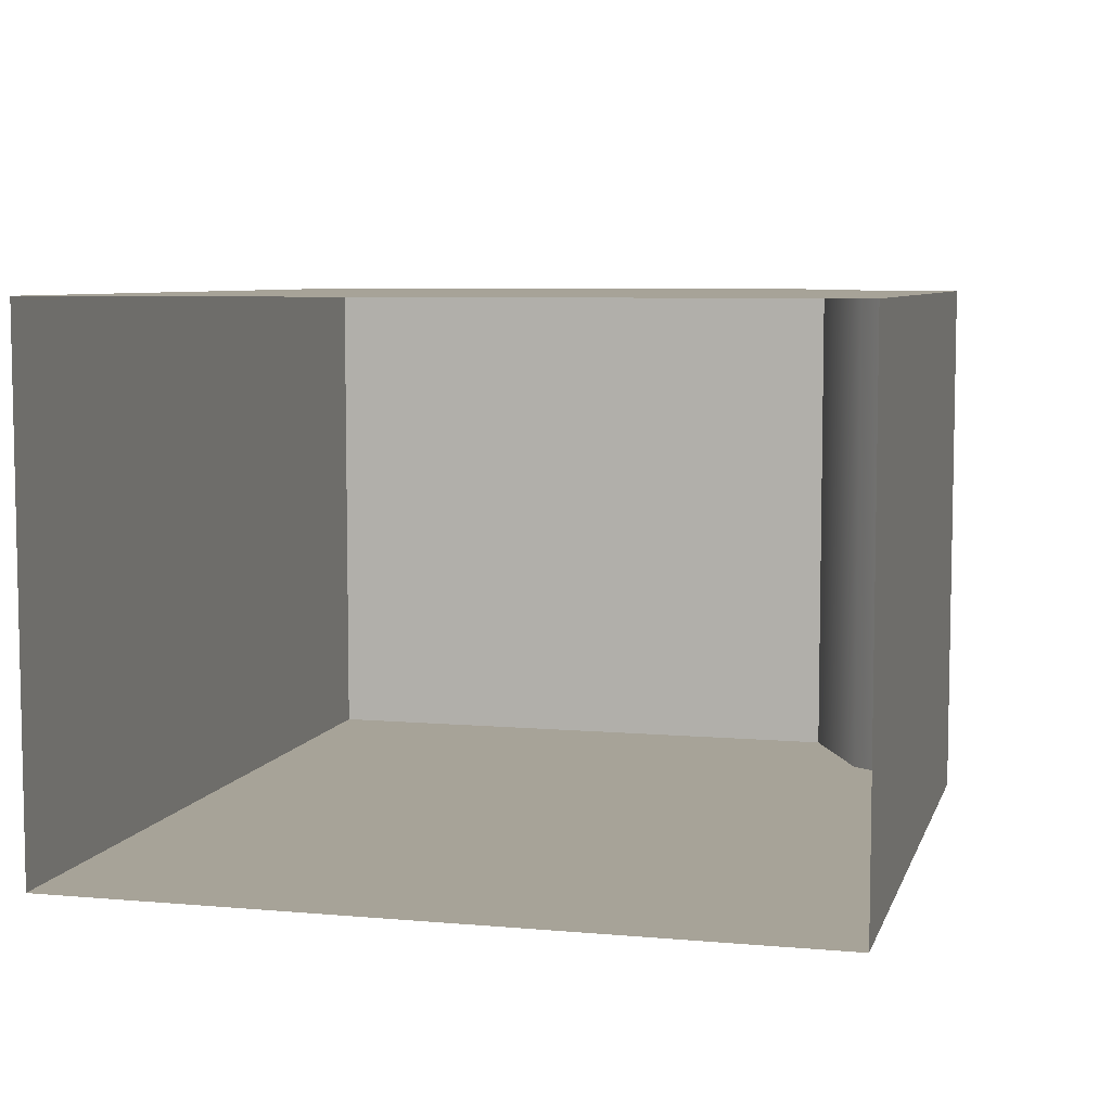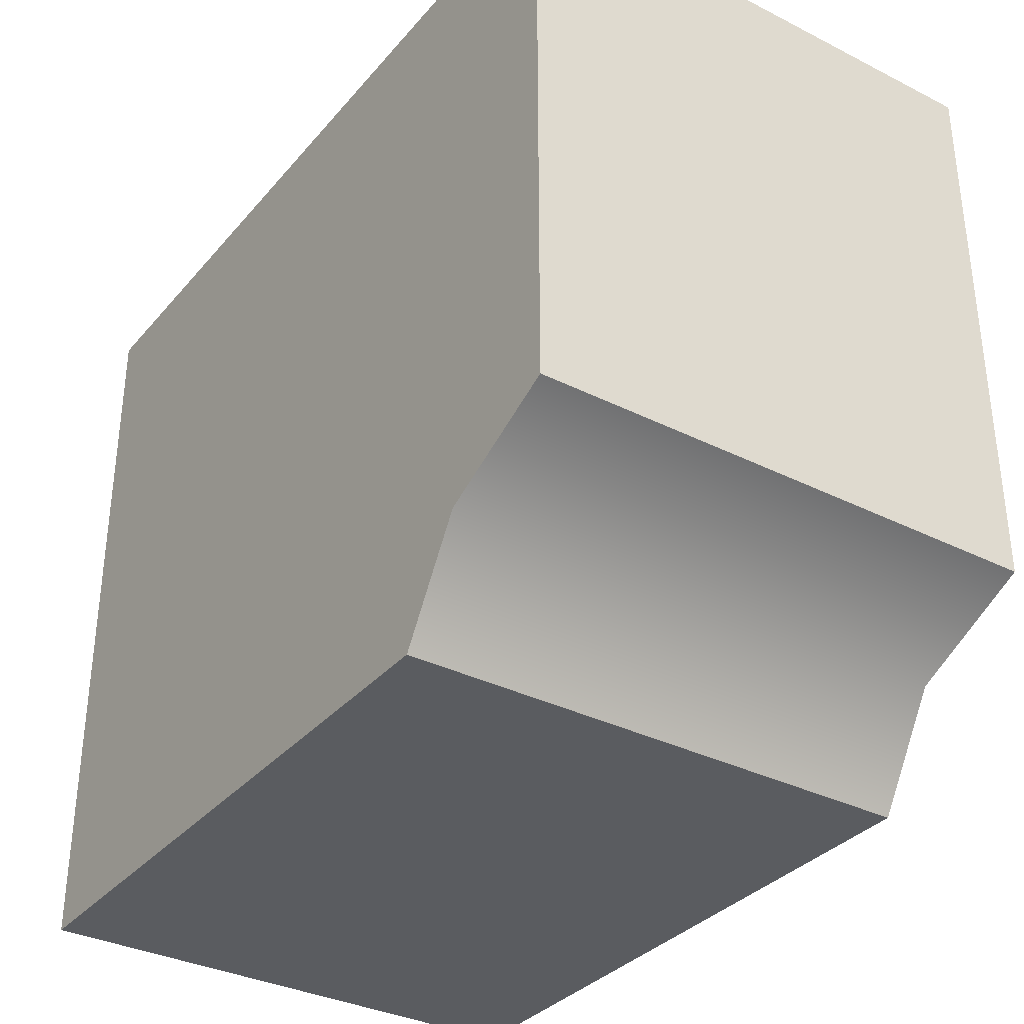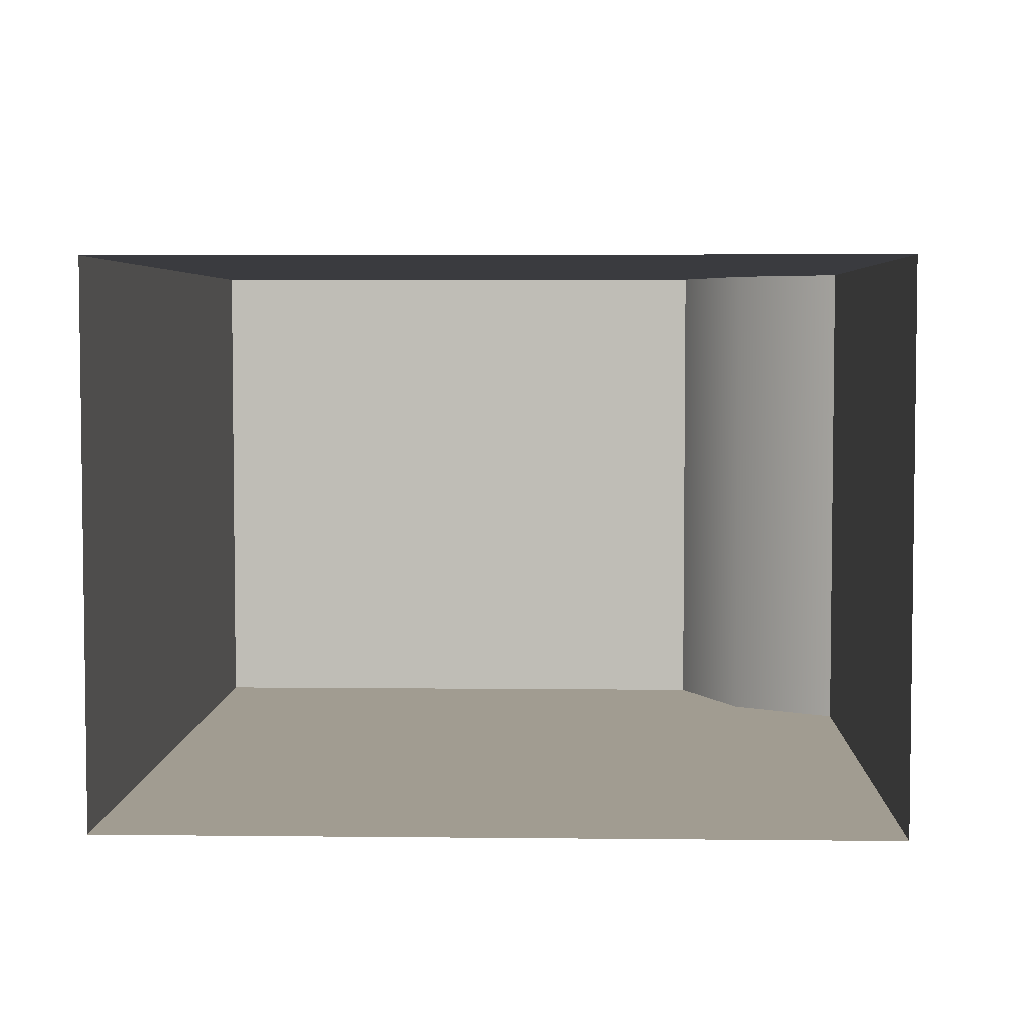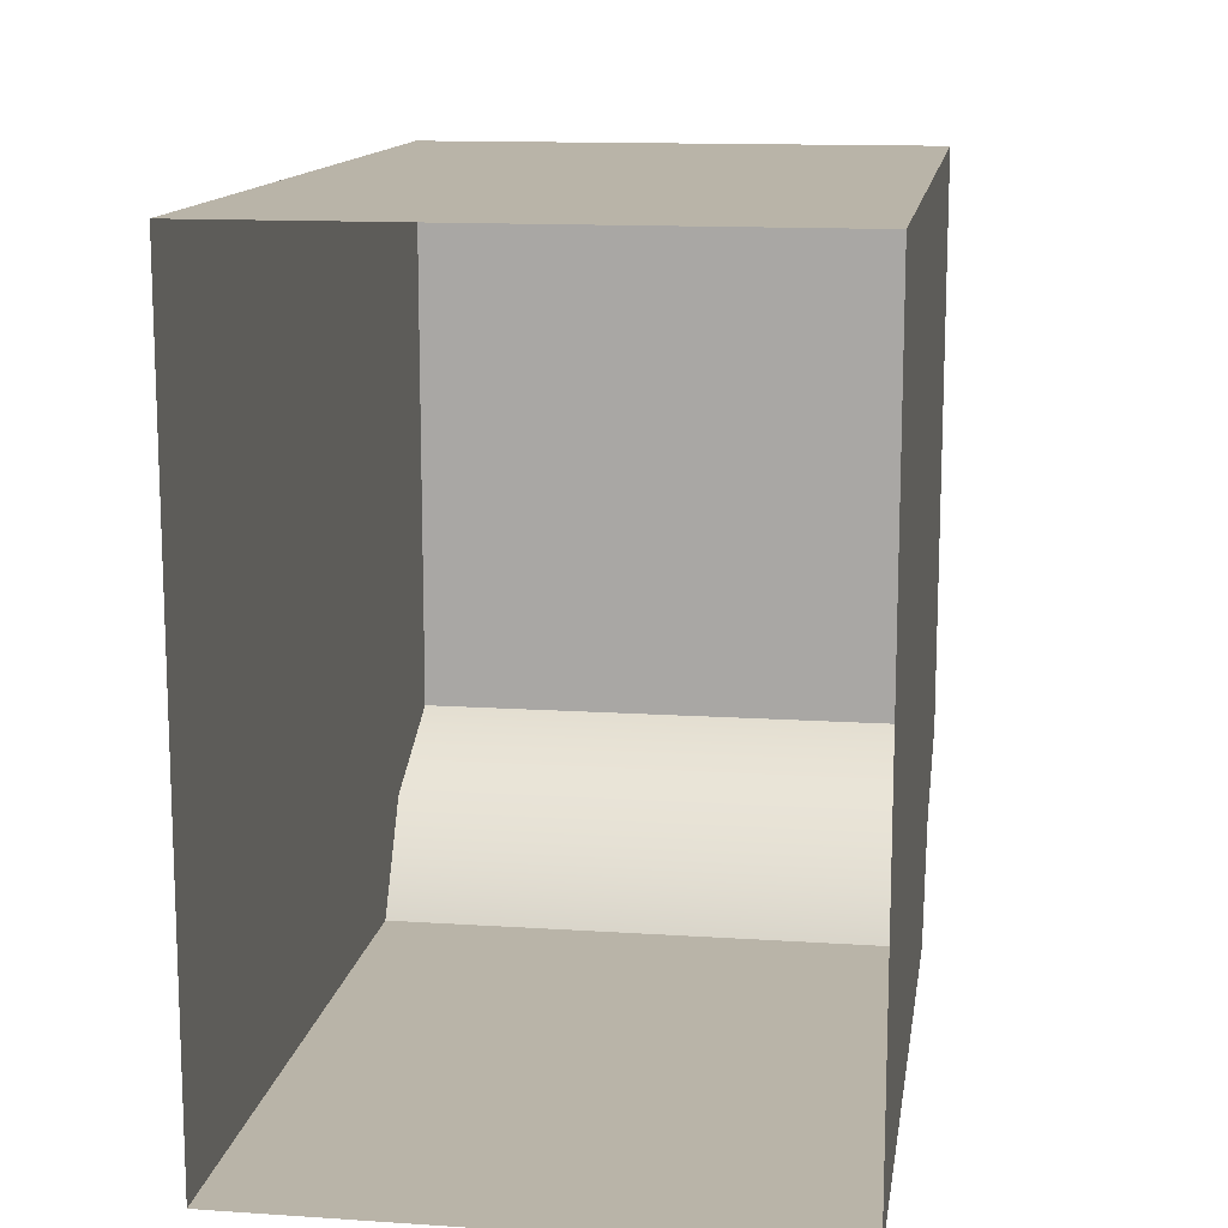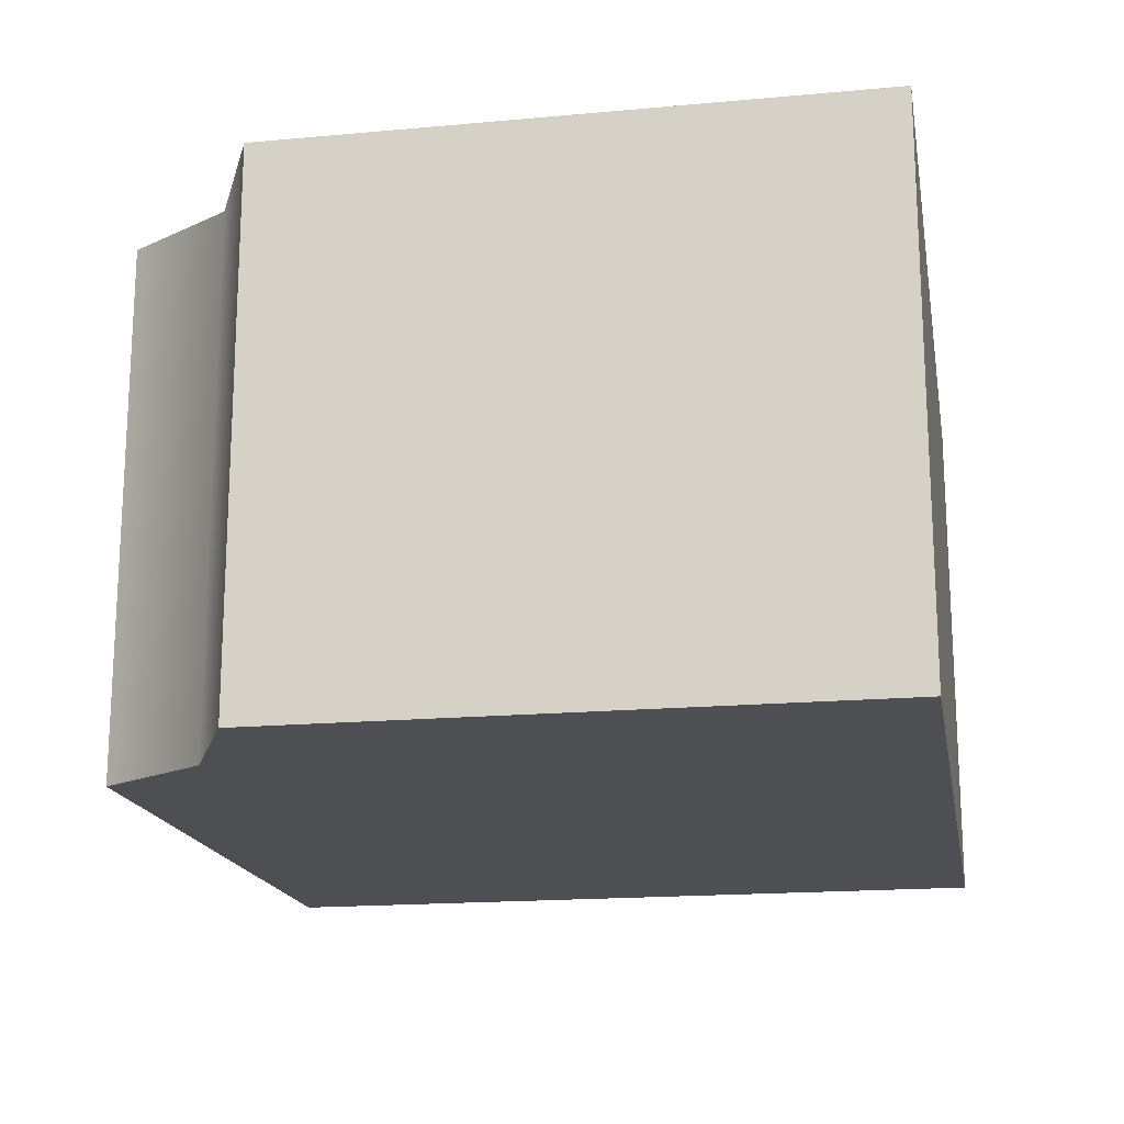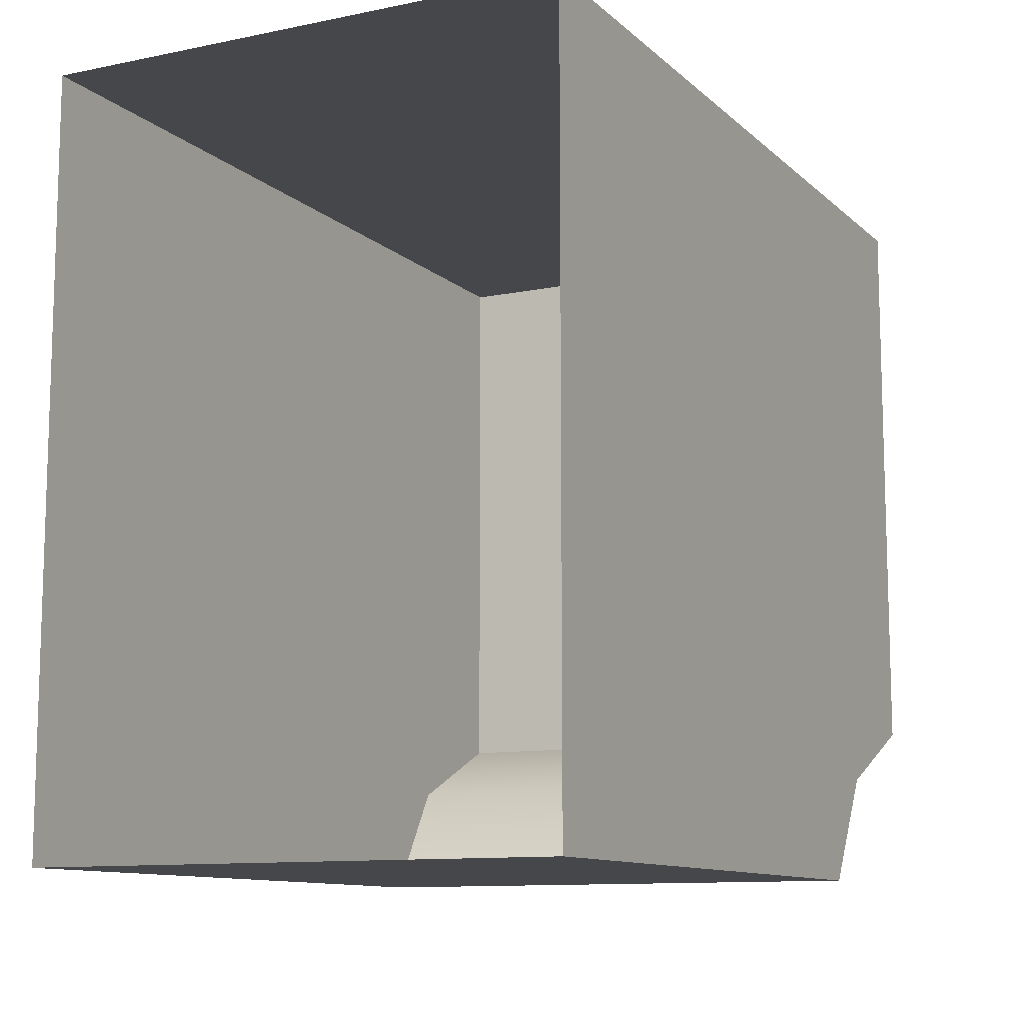
<metadata>
{"format":"obj","ext":"obj","renderer":"f3d","projection":"perspective","resolution":1024,"background":"white","views":[{"elev":6.8,"azim":-75.4,"up":"+Z"},{"elev":-34.2,"azim":55.8,"up":"+Y"},{"elev":4.5,"azim":-88.0,"up":"+Z"},{"elev":13.2,"azim":-81.4,"up":"+Y"},{"elev":-17.6,"azim":100.2,"up":"+Z"},{"elev":-10.8,"azim":-63.0,"up":"+Y"}]}
</metadata>
<code>
v -0.75 0 -0.4612
v 0.4088 0 -0.4612
v 0.4088 0 0.4612
v -0.75 0 0.4612
v 0.75 1.31 0.4612
v 0.75 1.31 -0.4612
v -0.75 1.31 -0.4612
v -0.75 1.31 0.4612
v 0.5255 0.1905 0.4612
v 0.5255 0.1905 -0.4612
v 0.75 0.2939 0.4612
v 0.75 0.2939 -0.4612
f 1 2 3
f 1 3 4
f 5 6 7
f 5 7 8
f 3 9 4
f 10 9 3
f 10 3 2
f 2 1 10
f 8 4 9
f 8 9 5
f 5 11 12
f 5 12 6
f 7 6 10
f 7 10 1
f 5 9 11
f 10 12 11
f 10 11 9
f 10 6 12

</code>
